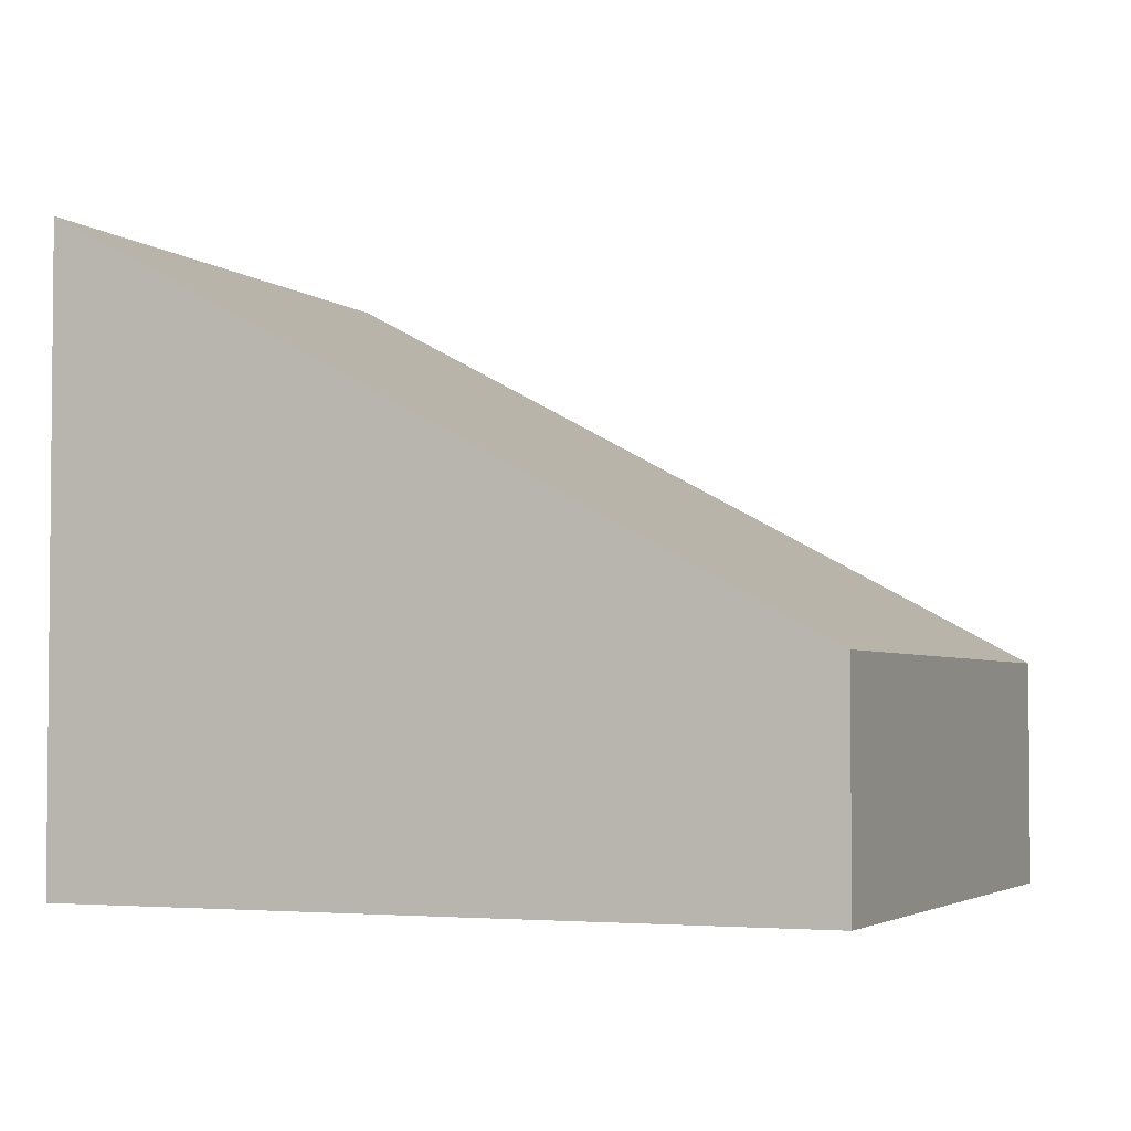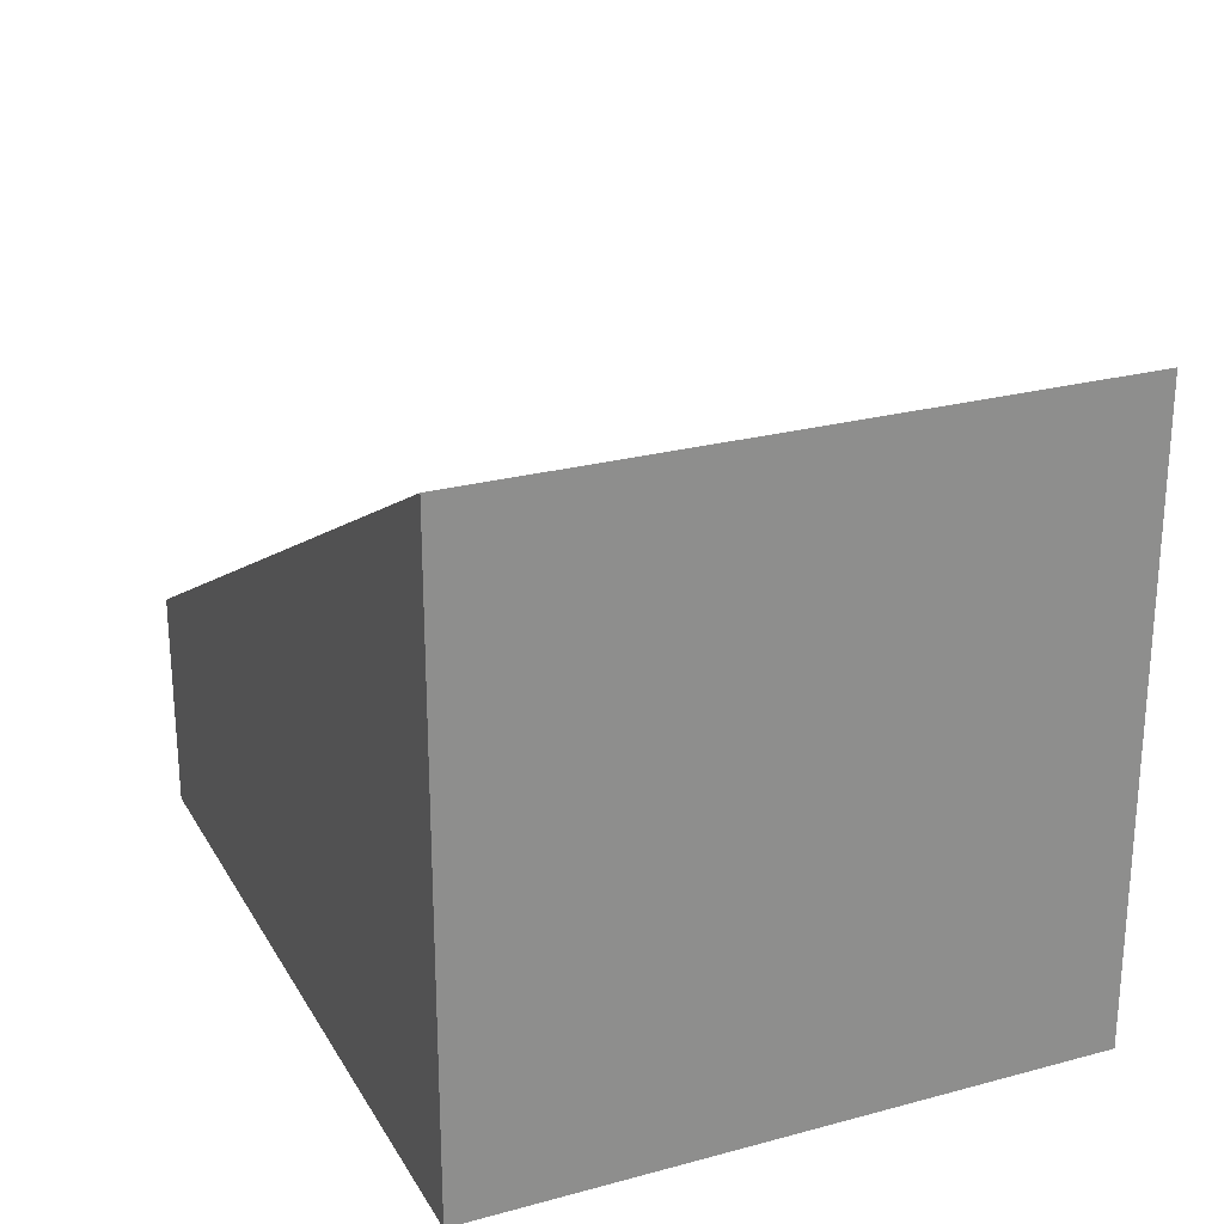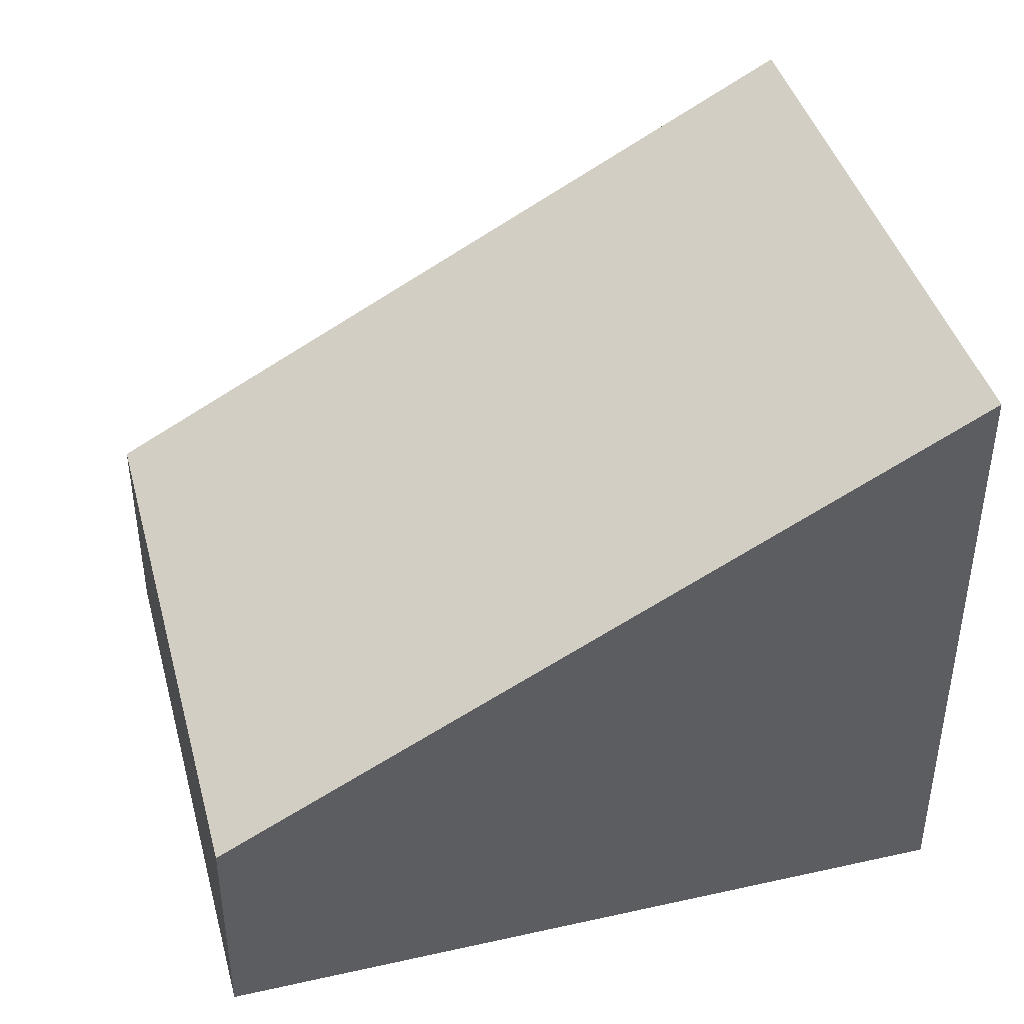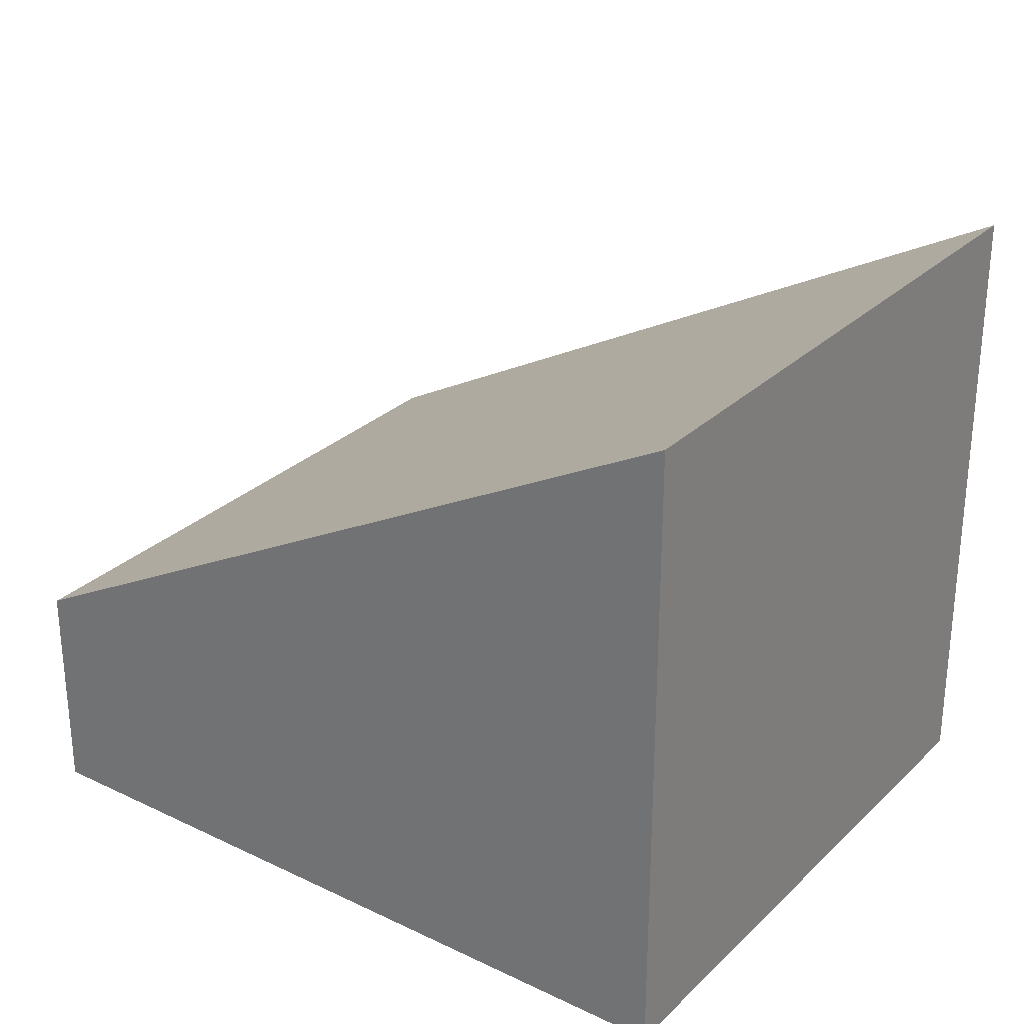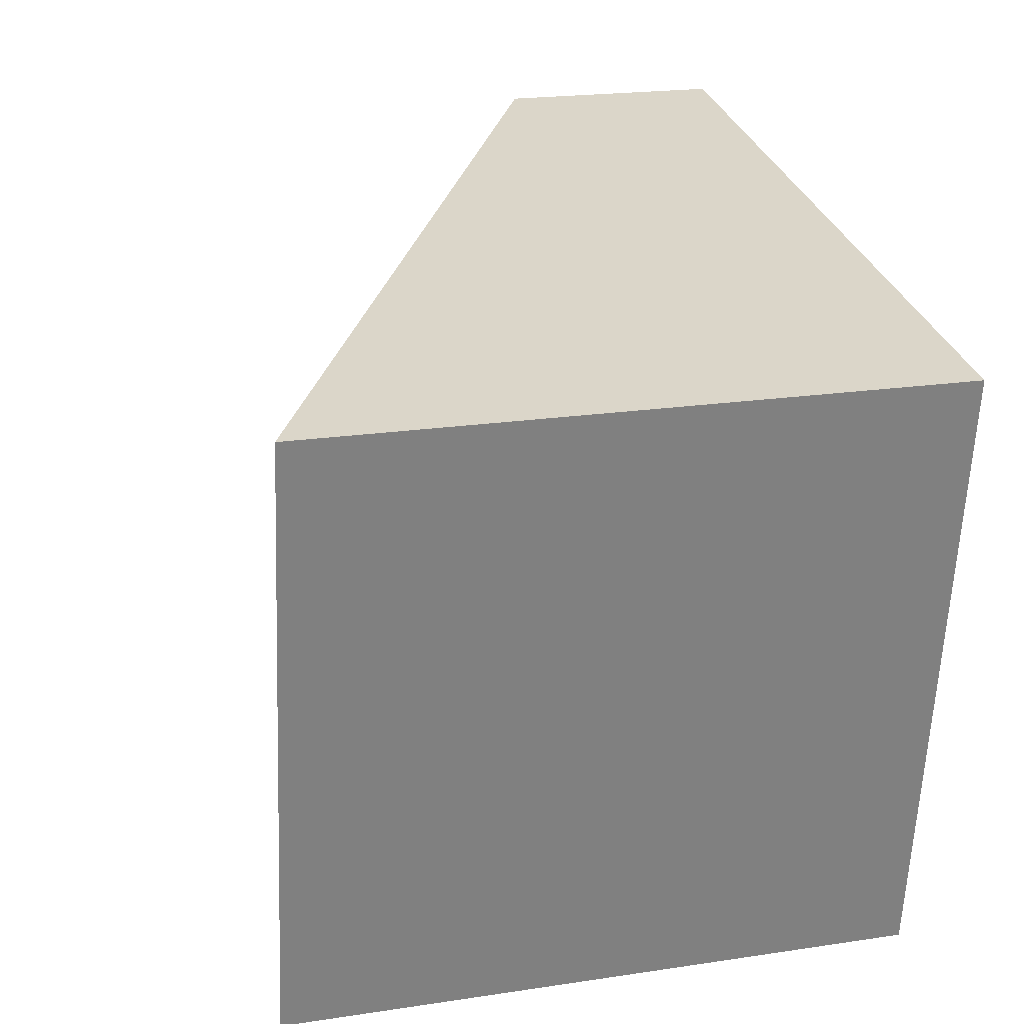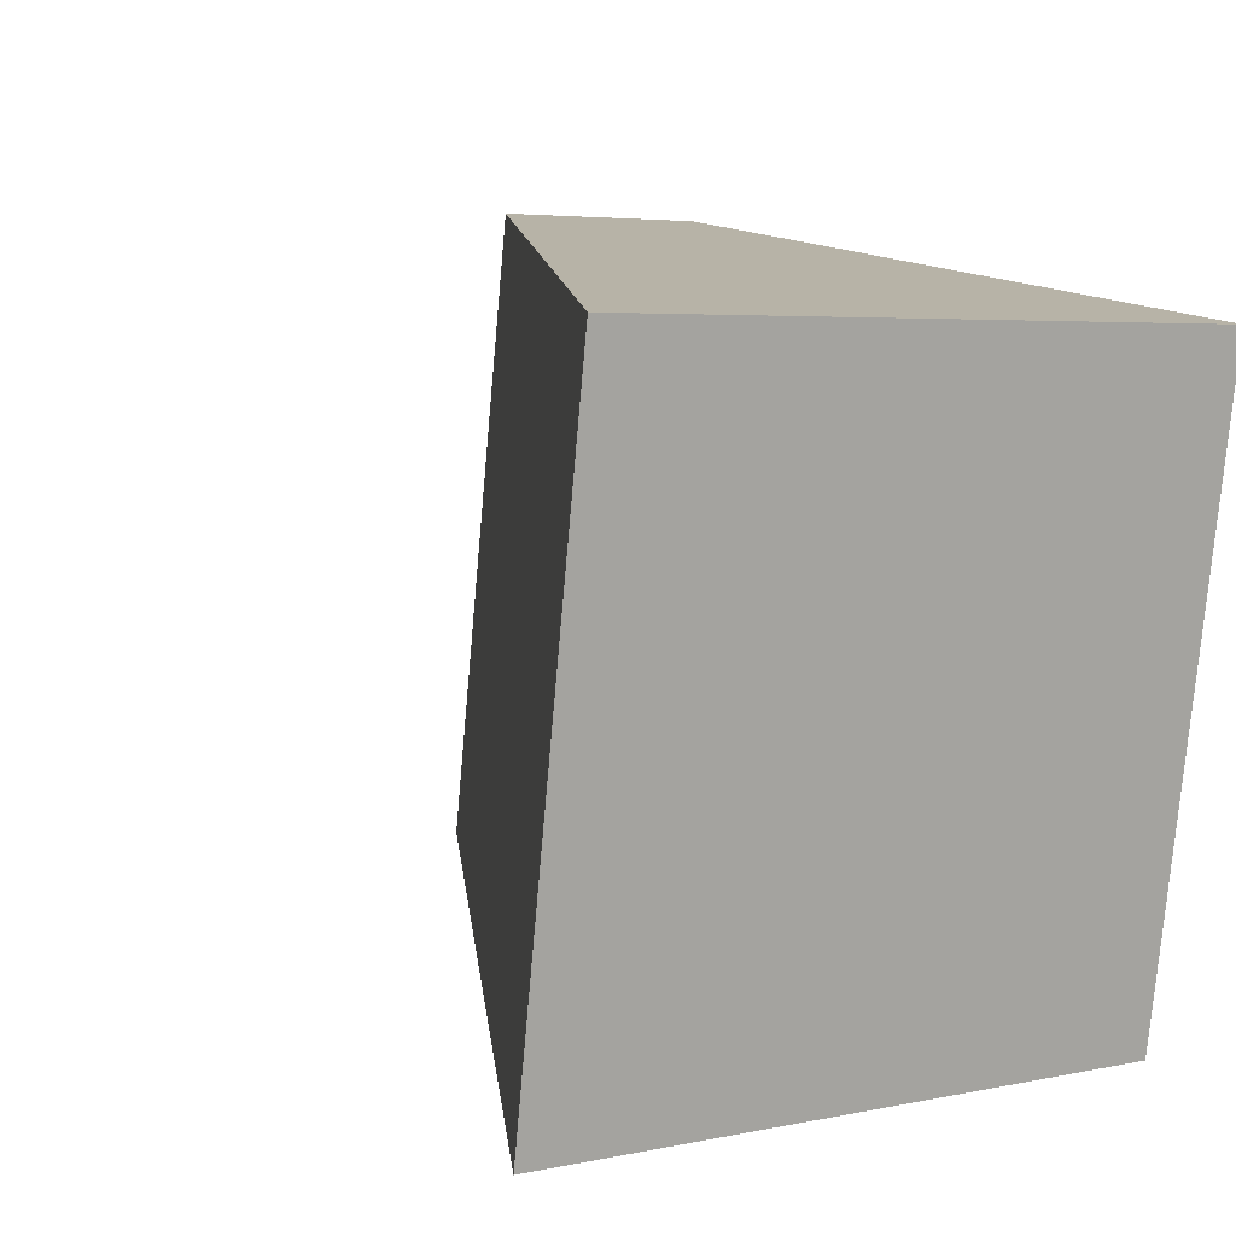
<metadata>
{"format":"obj","ext":"obj","renderer":"f3d","projection":"perspective","resolution":1024,"background":"white","views":[{"elev":-3.3,"azim":14.2,"up":"+Y"},{"elev":25.3,"azim":-122.6,"up":"+Y"},{"elev":42.0,"azim":156.1,"up":"+Y"},{"elev":28.4,"azim":-153.2,"up":"+Y"},{"elev":20.9,"azim":-105.2,"up":"+Z"},{"elev":4.5,"azim":-124.4,"up":"+Z"}]}
</metadata>
<code>
v  0 4.238 2.595e-16
v  5.703 1.499 -3.344
v  0.652 4.238 -4.14
v  5.05 1.499 0.796
v  0.652 2.535e-16 -4.14
v  5.703 2.048e-16 -3.344
v  0 0 0
v  5.05 -4.874e-17 0.796
g defaultobject
f 1 2 3
f 2 1 4
f 2 5 3
f 5 2 6
f 5 1 3
f 1 5 7
f 7 4 1
f 4 7 8
f 8 2 4
f 2 8 6
f 8 5 6
f 5 8 7

</code>
